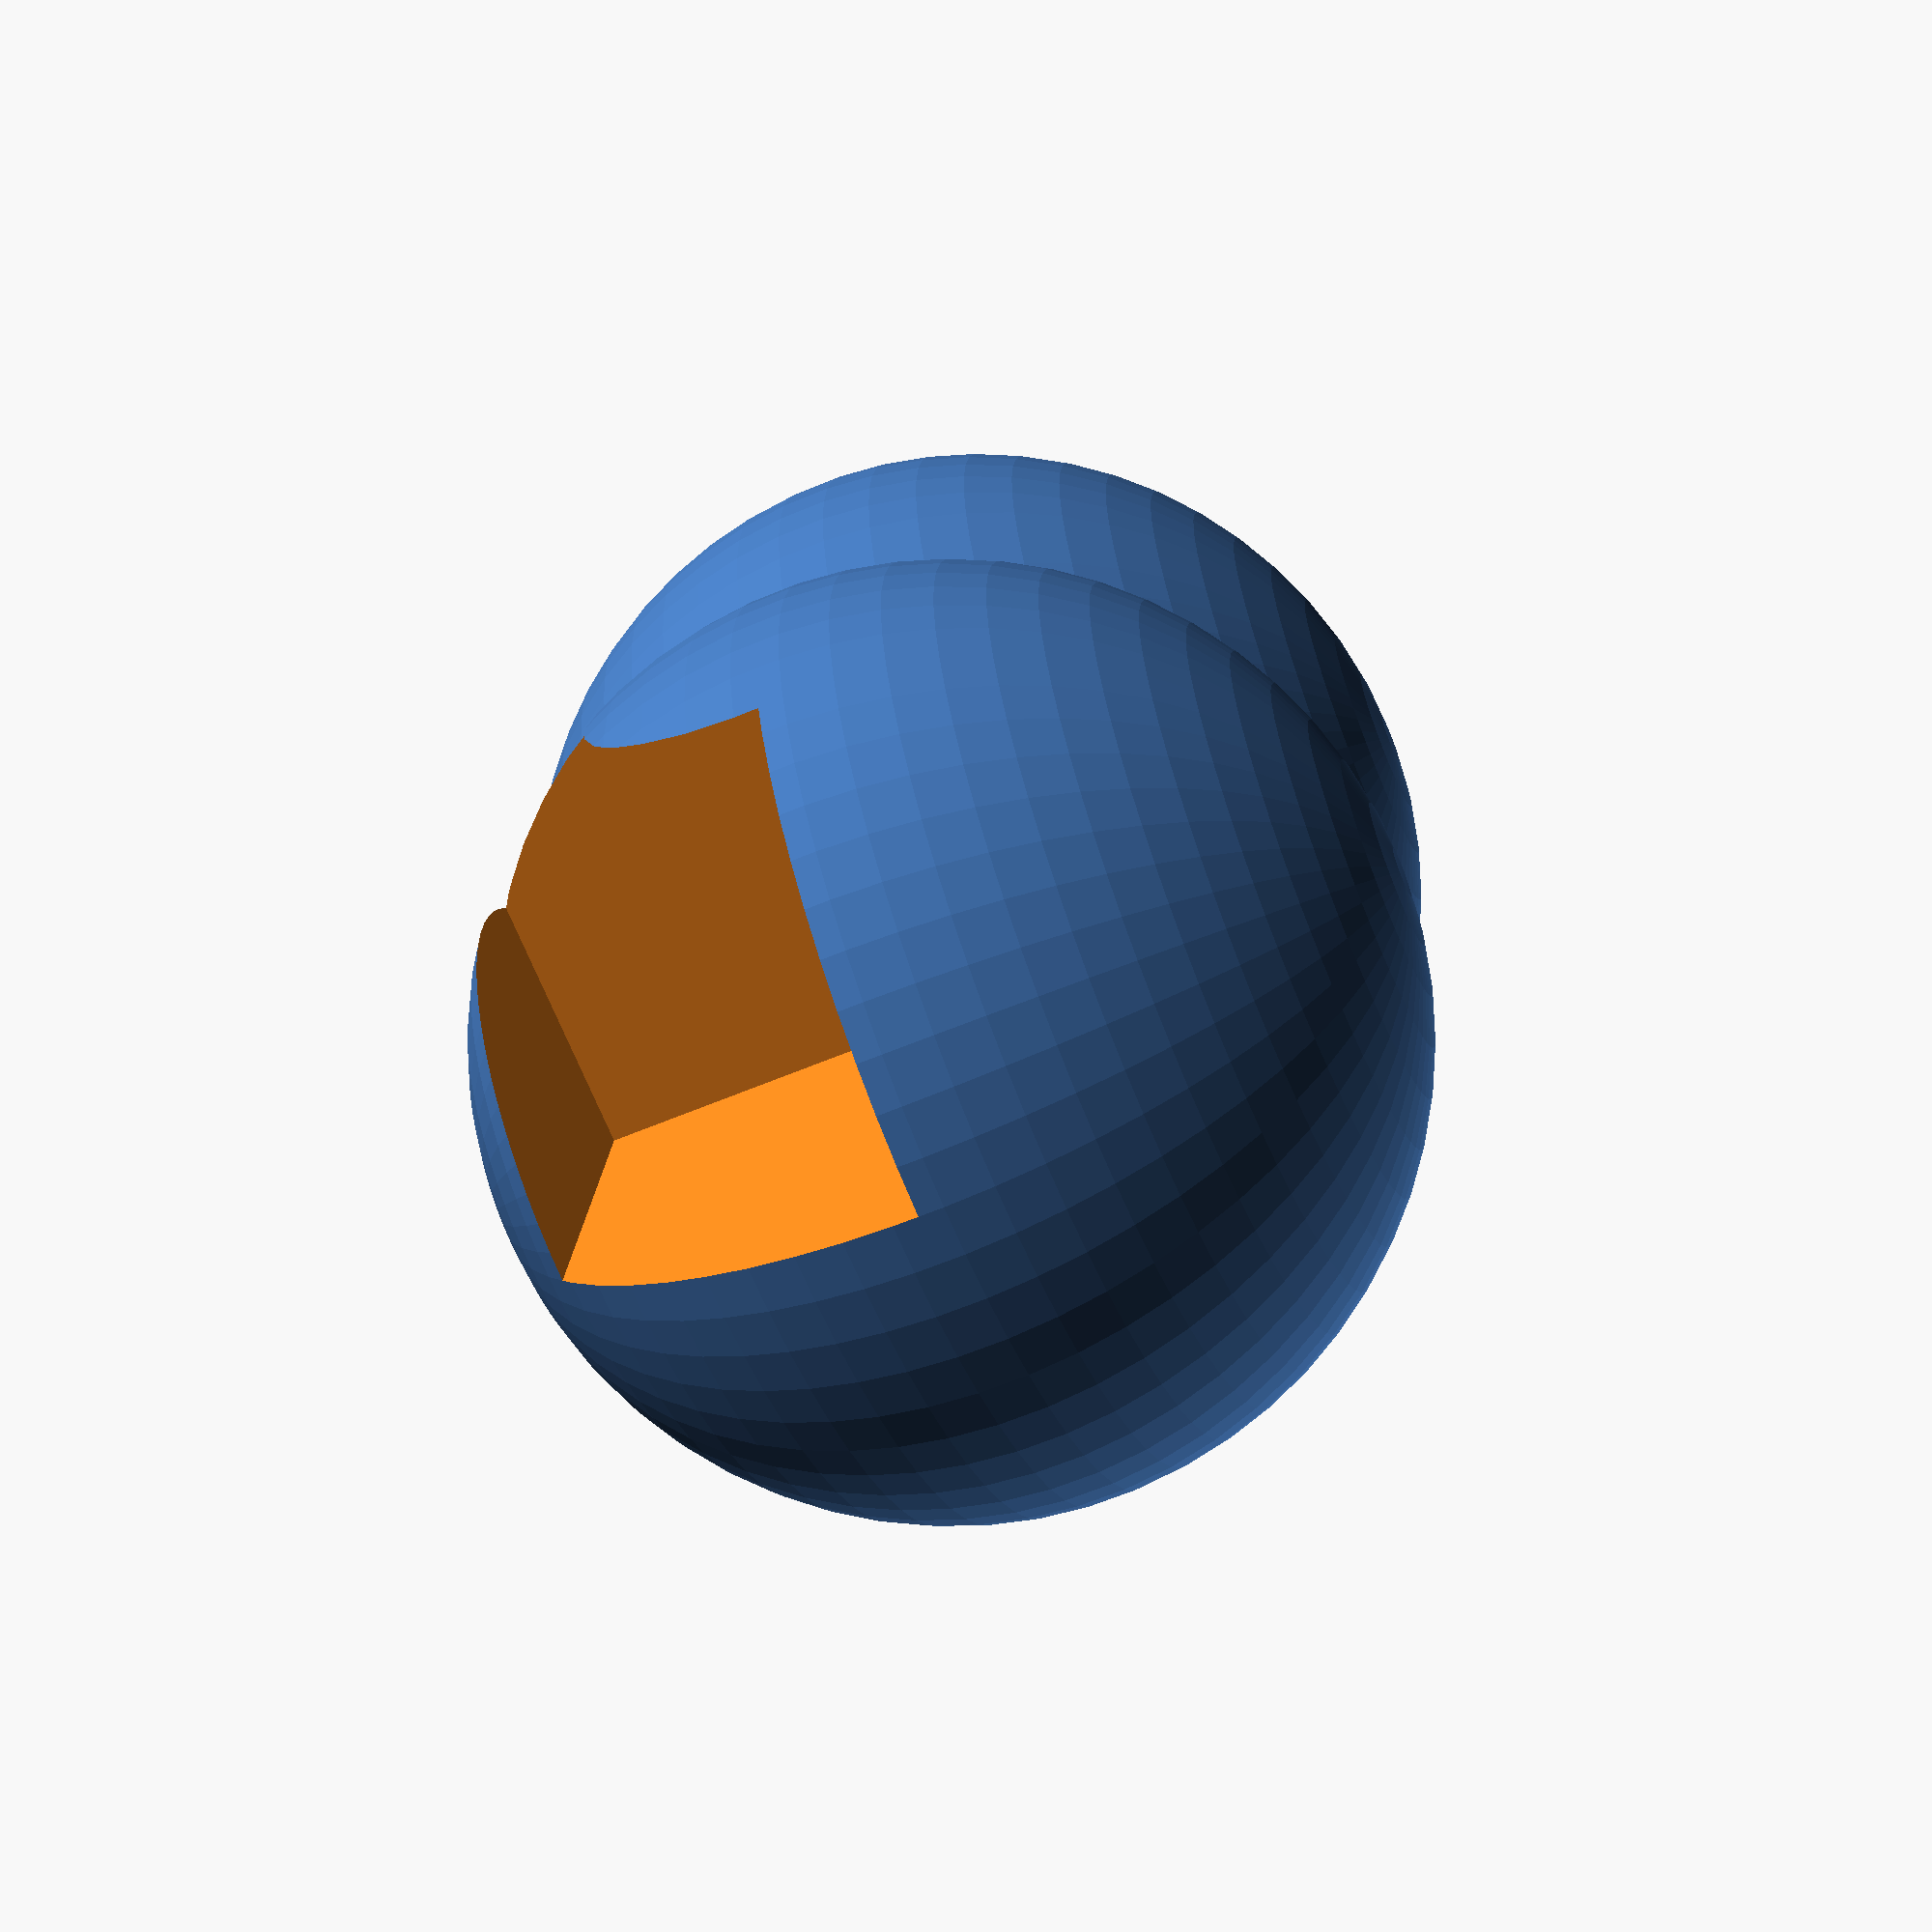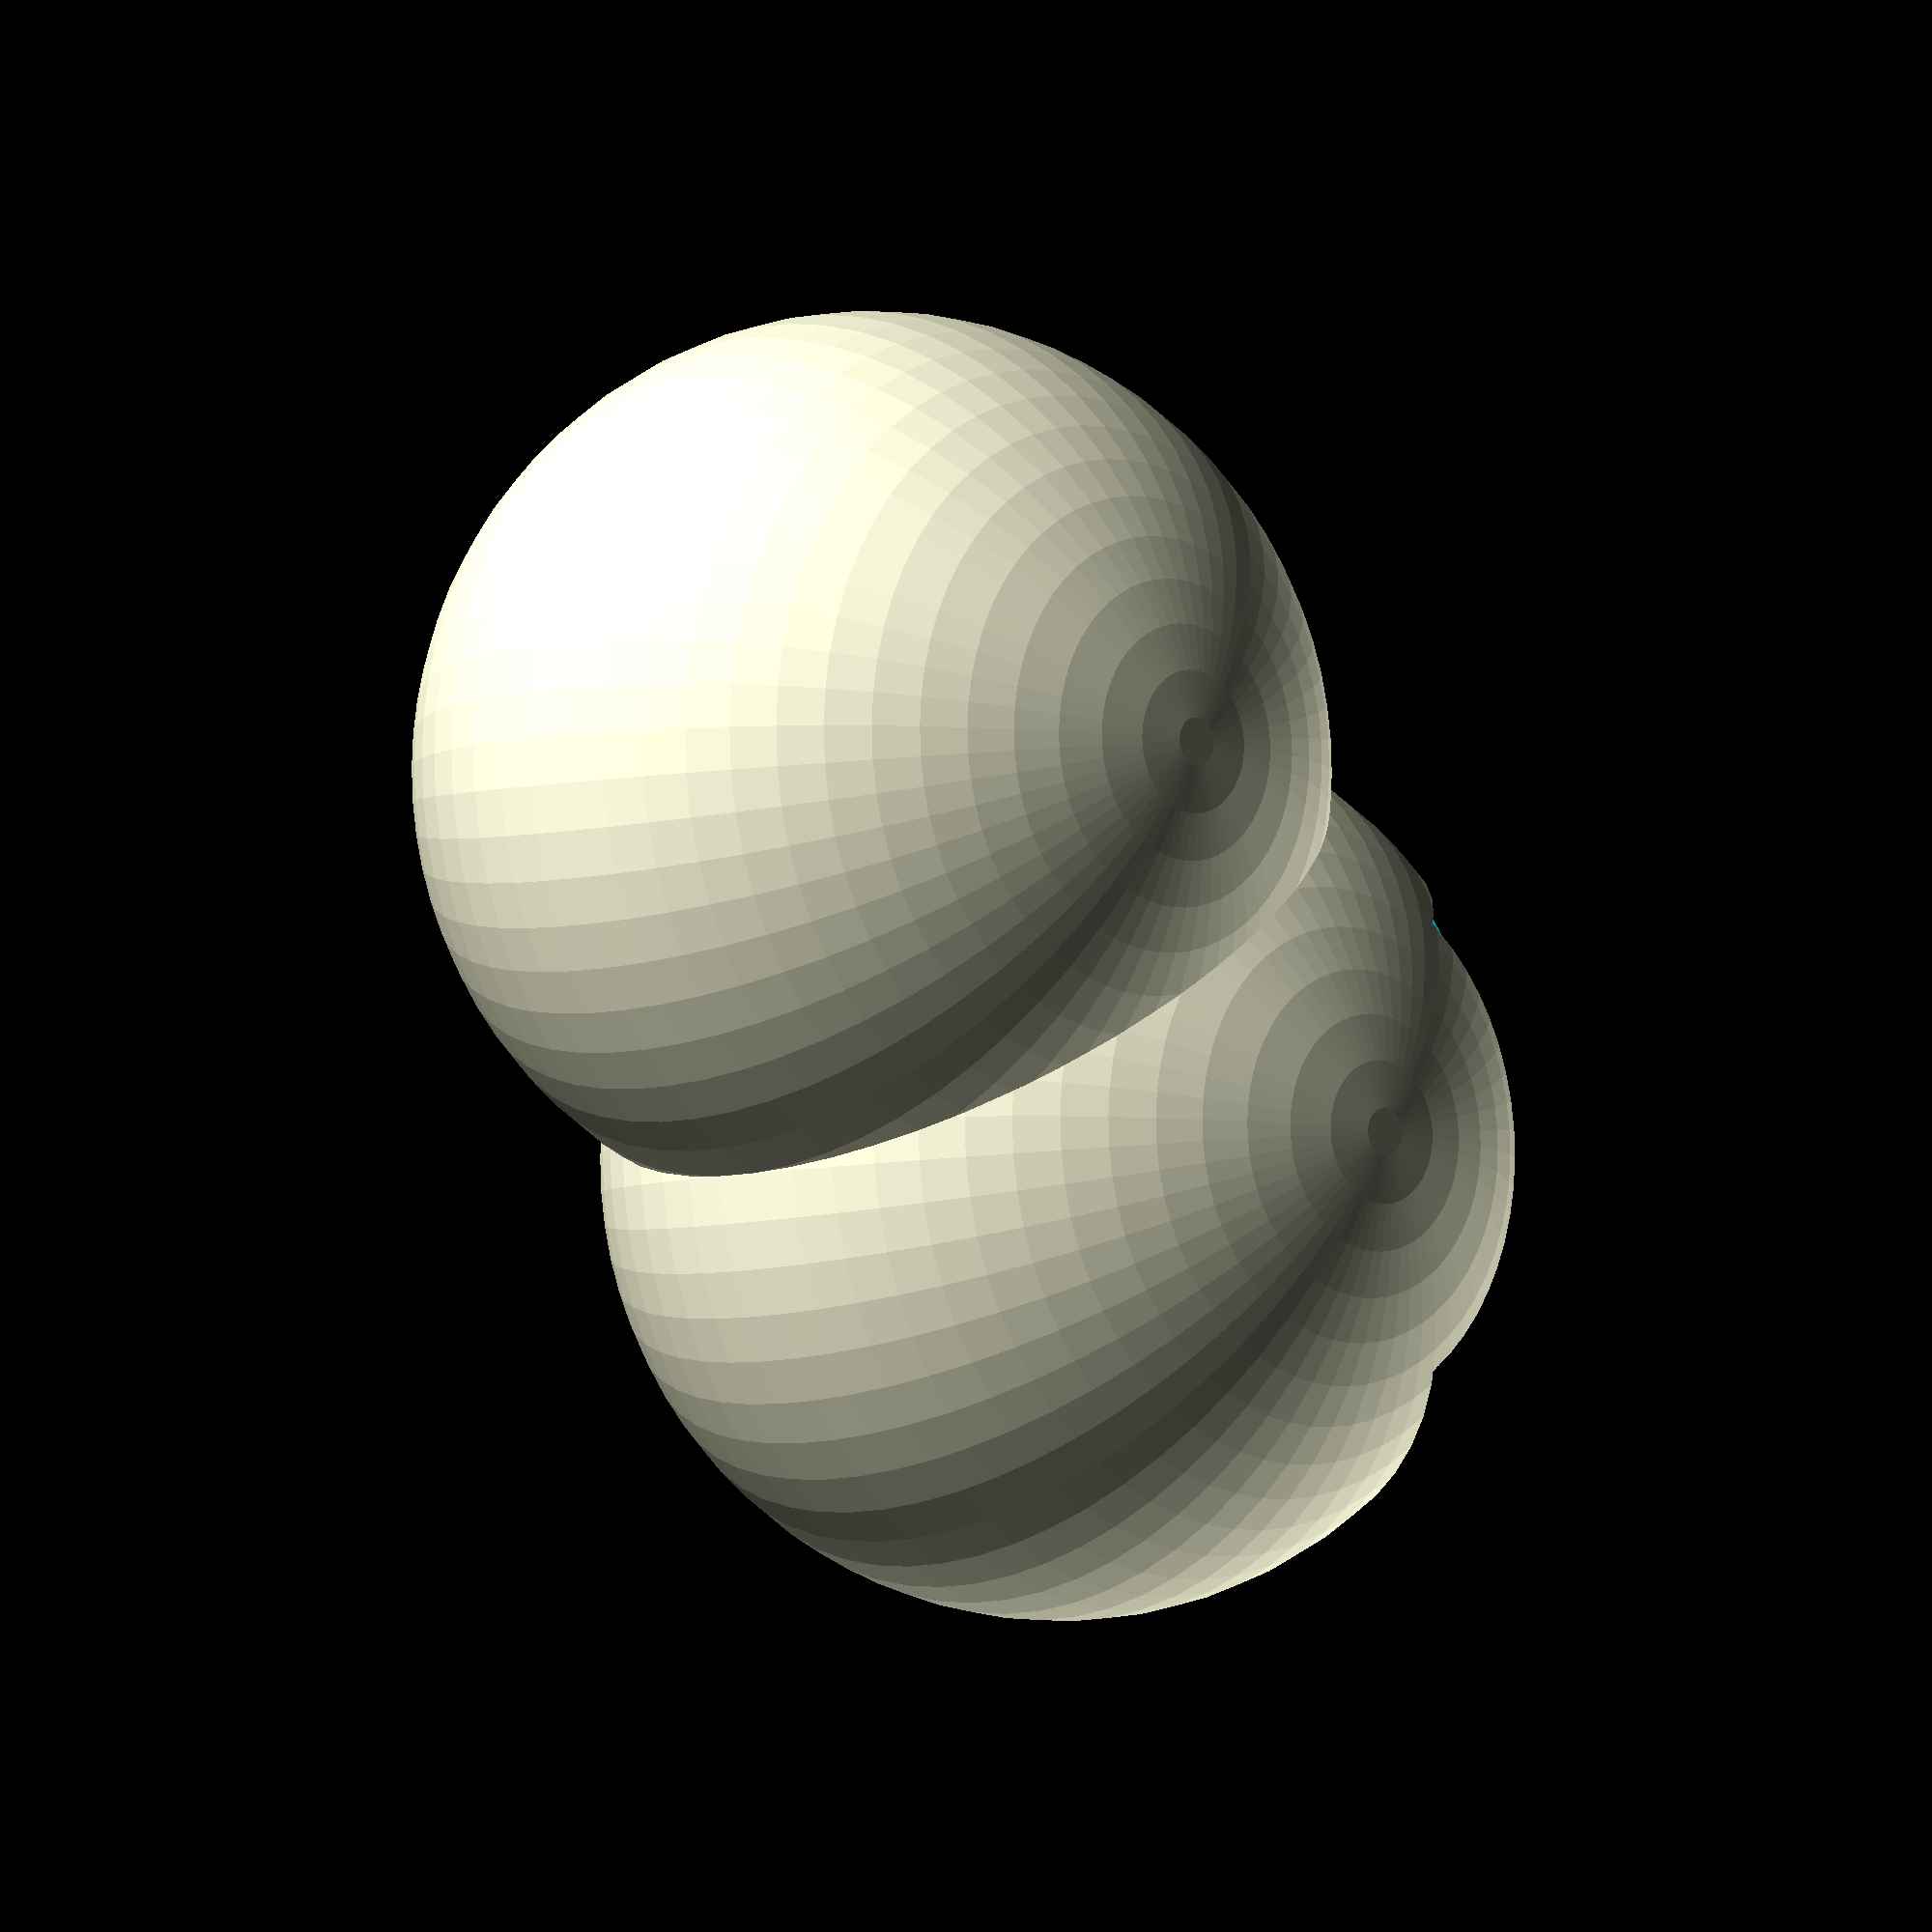
<openscad>
translate([-0.000000, -1.668193, -0.000000])
difference() {
  union() {
    sphere(r = 3.336382, $fn = 60);
    translate([0.000000, 3.336382, 0.000000])
    sphere(r = 3.336382, $fn = 60);
  }
  translate([0.000000, -3.336382, 0.000000])
  cube(size = [3.002744, 4.003658, 2.669105], center = false);
}

</openscad>
<views>
elev=243.5 azim=171.2 roll=67.0 proj=p view=solid
elev=185.2 azim=144.6 roll=225.0 proj=o view=solid
</views>
